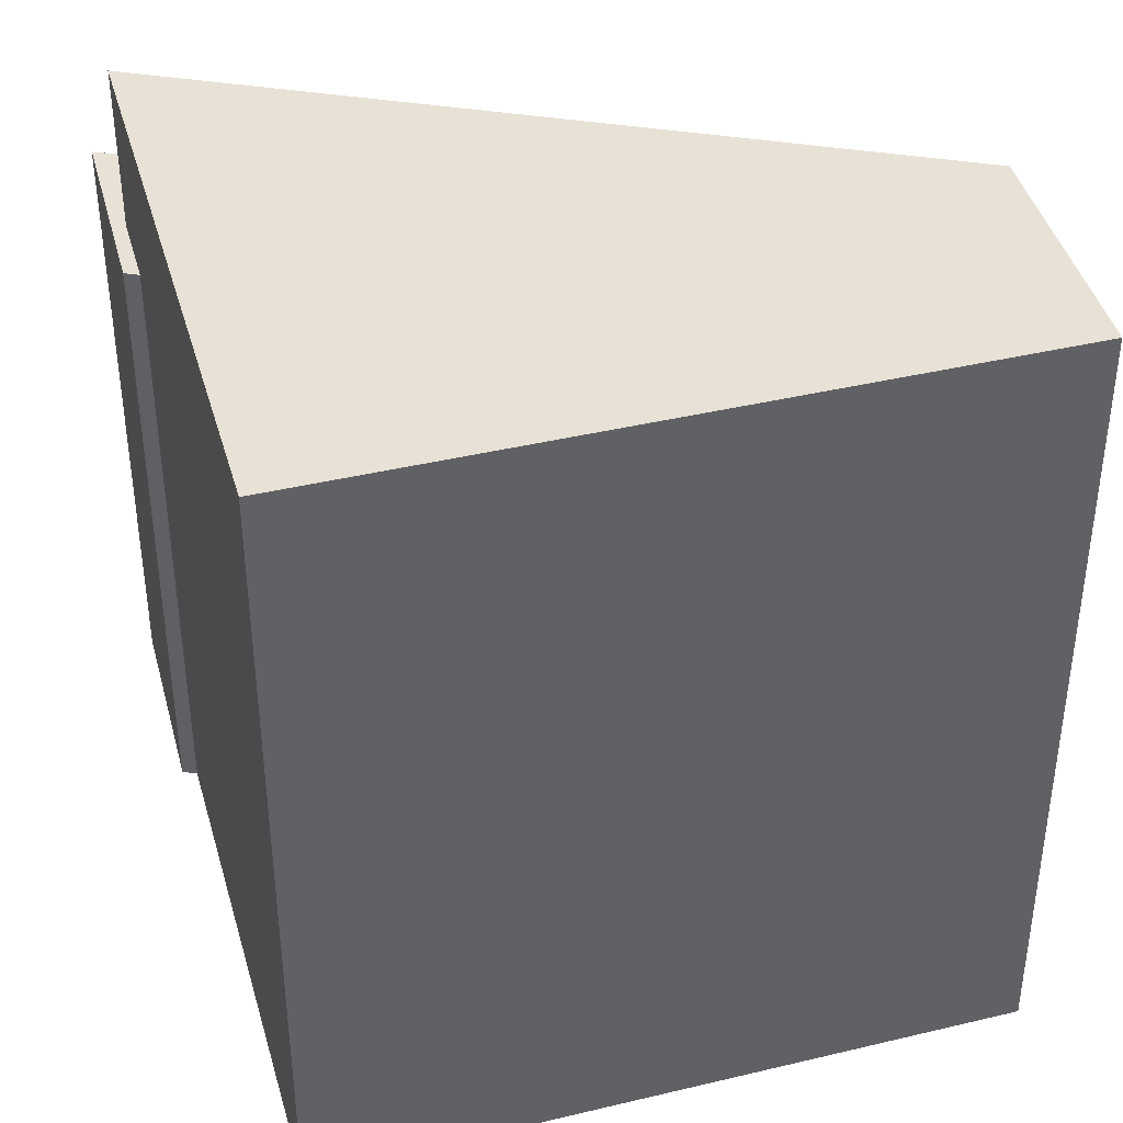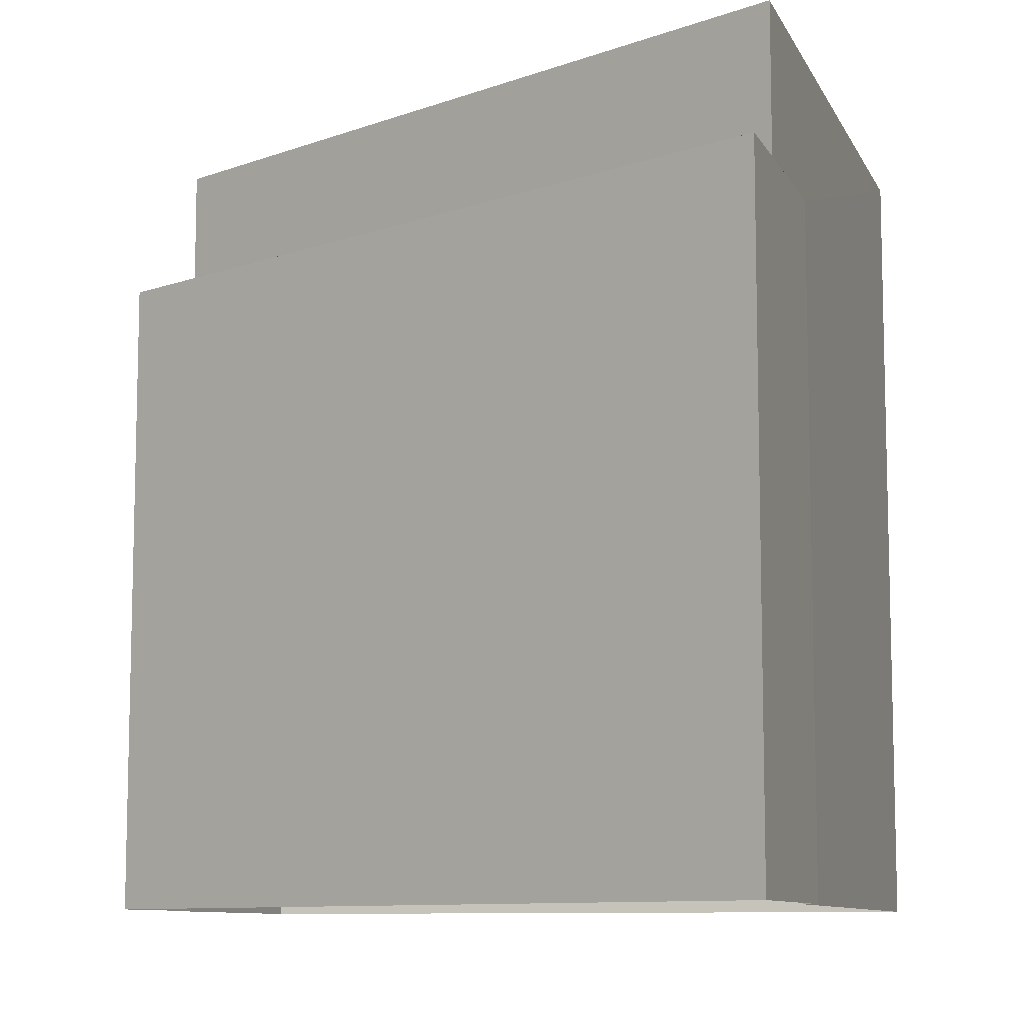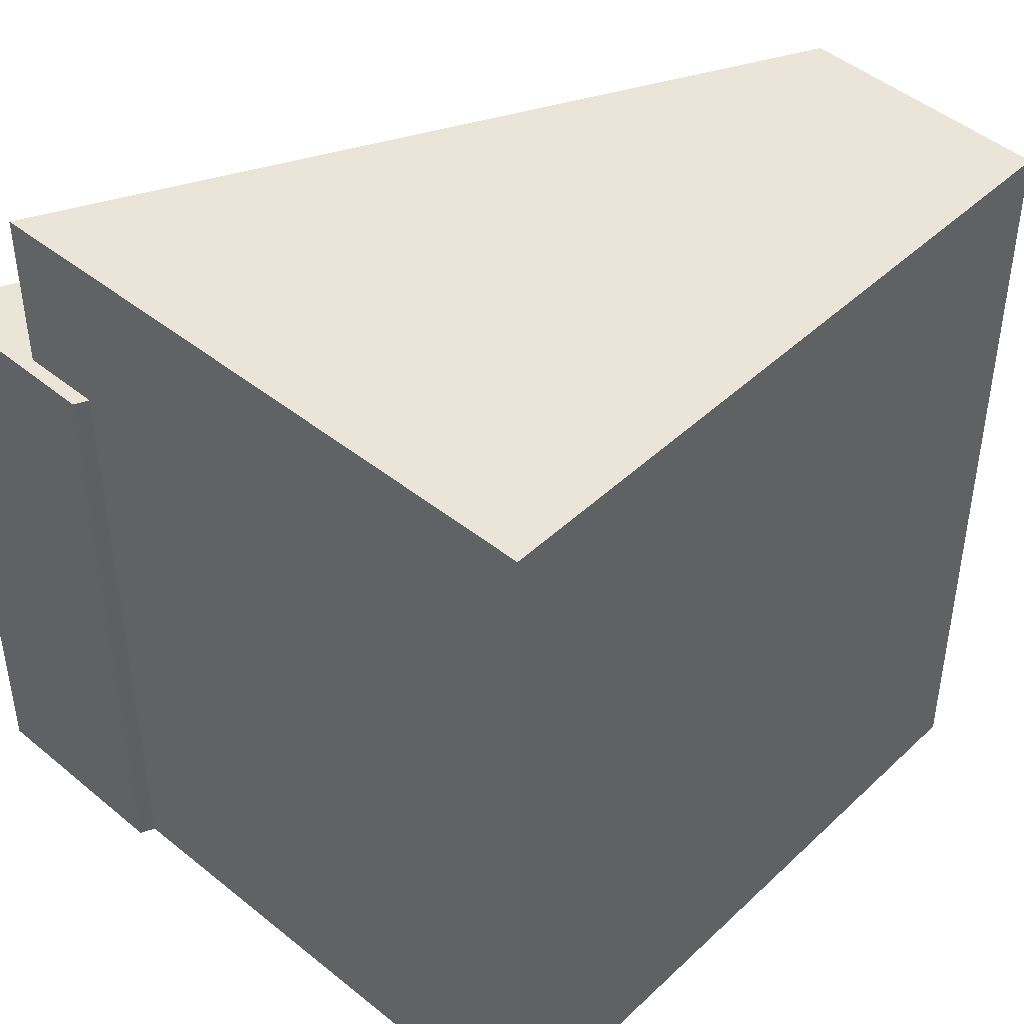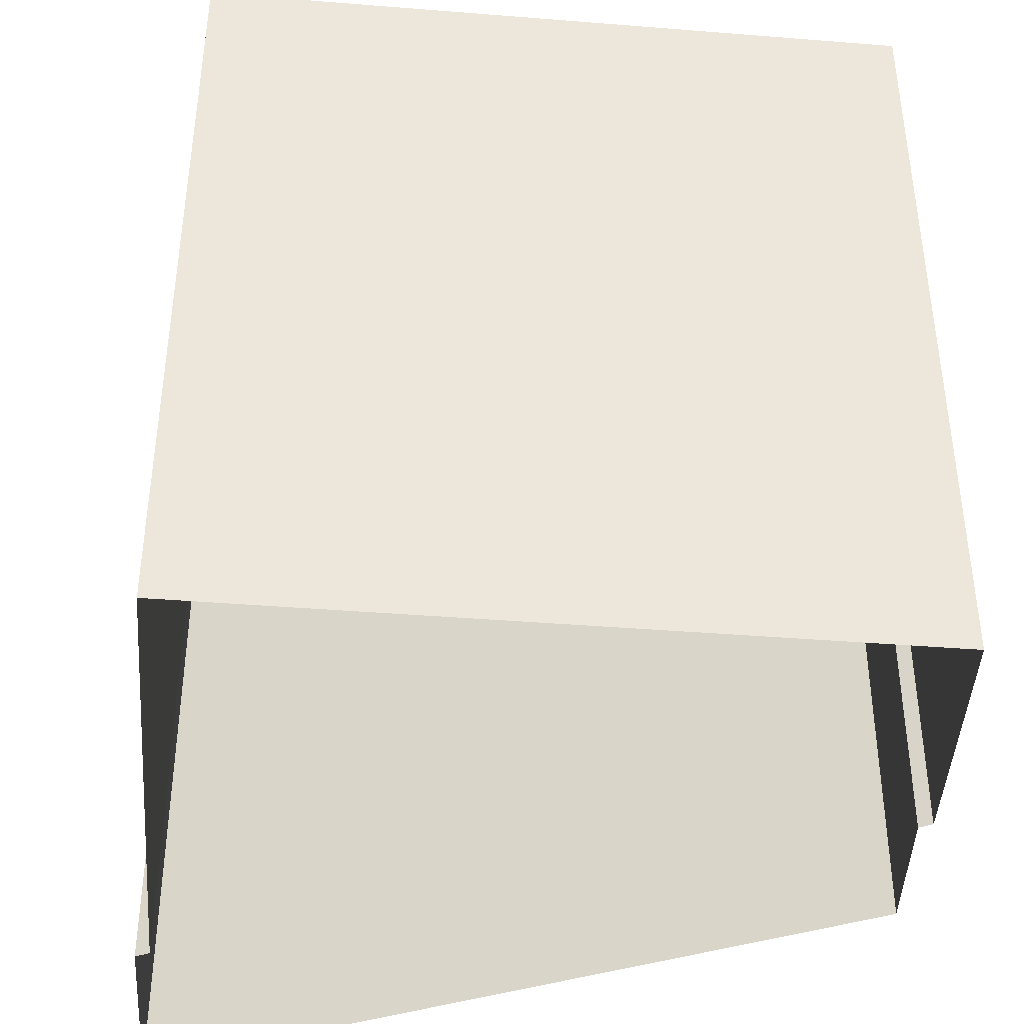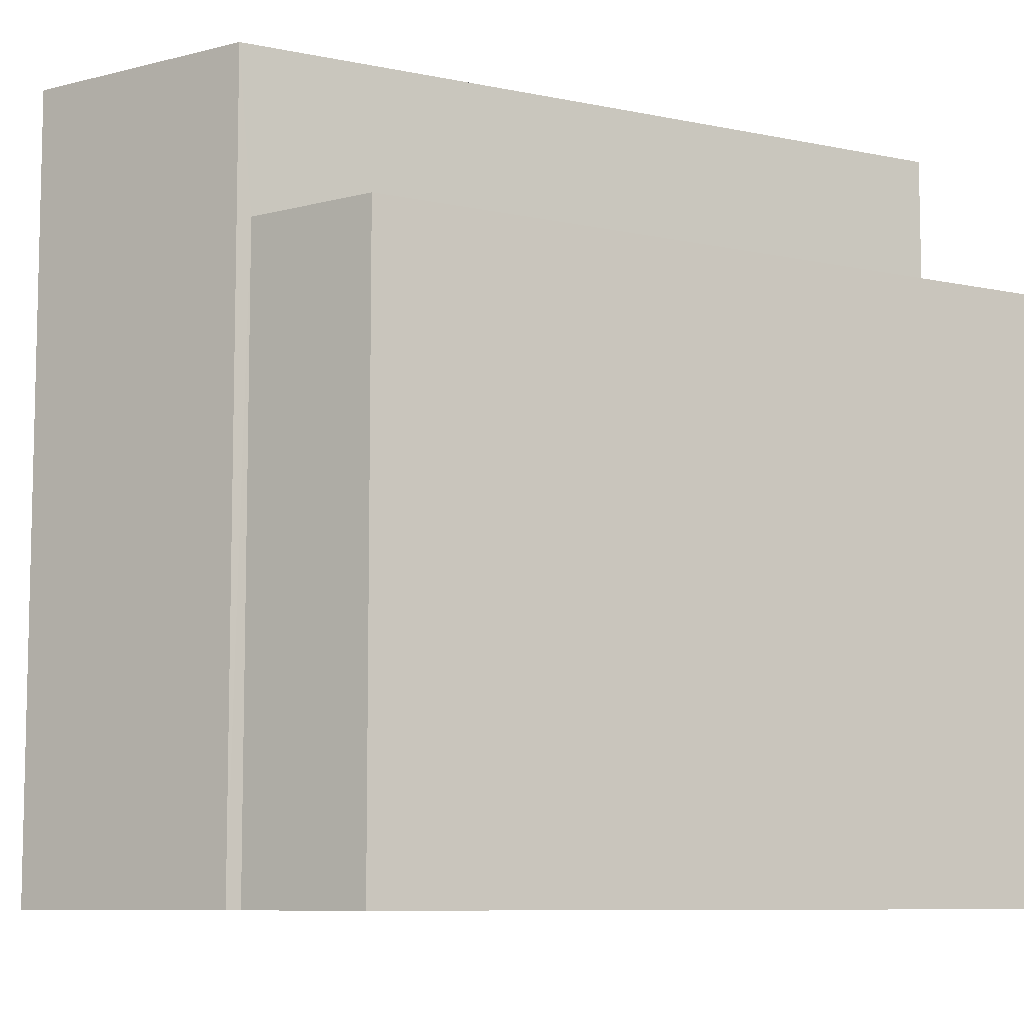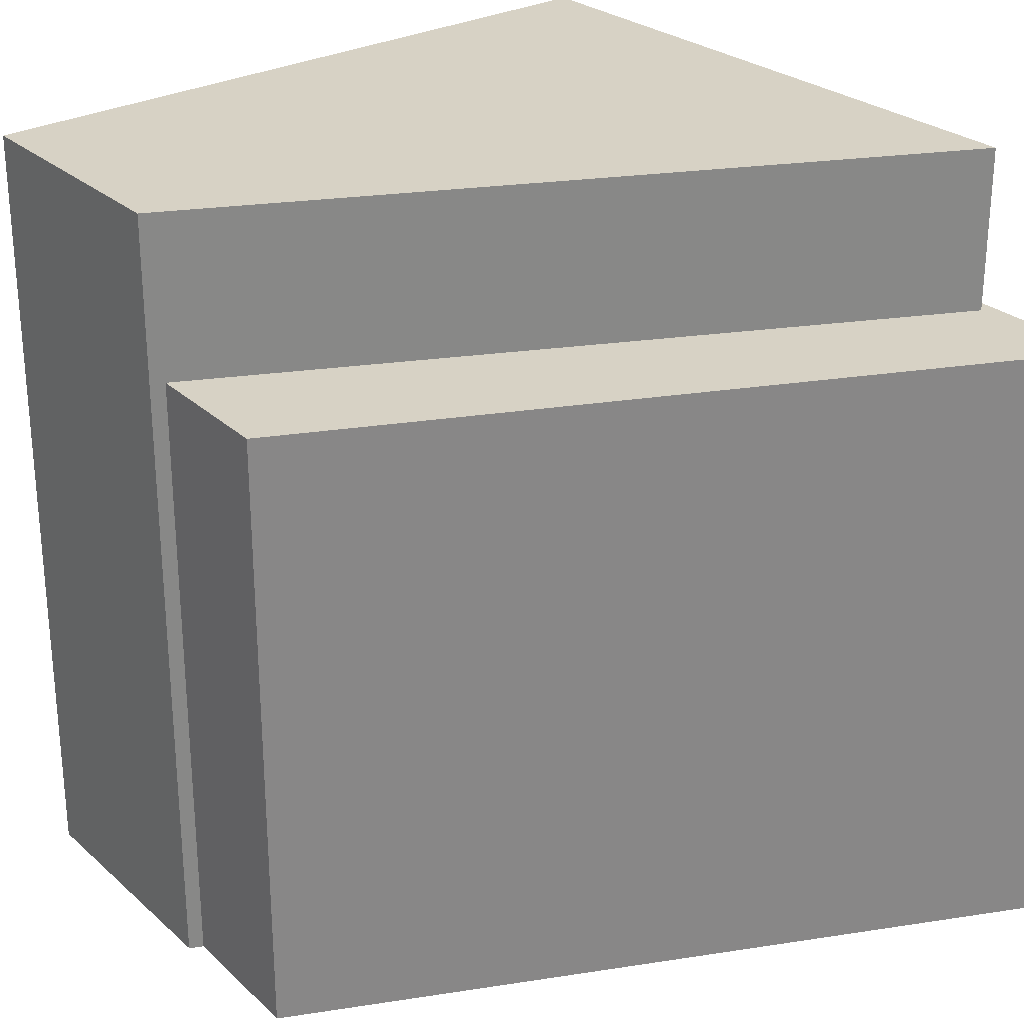
<metadata>
{"format":"obj","ext":"obj","renderer":"f3d","projection":"perspective","resolution":1024,"background":"white","views":[{"elev":40.3,"azim":-95.3,"up":"+Z"},{"elev":-9.4,"azim":117.2,"up":"+Z"},{"elev":44.5,"azim":-126.5,"up":"+Z"},{"elev":-41.4,"azim":-84.5,"up":"+Z"},{"elev":-8.4,"azim":43.3,"up":"+Z"},{"elev":27.6,"azim":61.1,"up":"+Z"}]}
</metadata>
<code>
v -1.214e+04 -3.821e+04 40.93
v -1.214e+04 -3.821e+04 40.93
v -1.214e+04 -3.821e+04 40.93
v -1.214e+04 -3.822e+04 40.93
v -1.214e+04 -3.821e+04 40.93
v -1.214e+04 -3.822e+04 40.93
v -1.215e+04 -3.821e+04 42.91
v -1.215e+04 -3.822e+04 42.91
v -1.214e+04 -3.822e+04 42.91
v -1.214e+04 -3.821e+04 42.91
v -1.214e+04 -3.821e+04 33.33
v -1.214e+04 -3.821e+04 33.33
v -1.214e+04 -3.822e+04 33.34
v -1.214e+04 -3.822e+04 33.34
v -1.214e+04 -3.821e+04 33.33
v -1.215e+04 -3.821e+04 33.34
v -1.215e+04 -3.822e+04 33.34
v -1.214e+04 -3.822e+04 33.34
f 1 2 3
f 3 2 4
f 1 5 2
f 4 2 6
f 7 8 9
f 10 7 9
f 11 3 12
f 11 1 3
f 3 13 12
f 3 4 13
f 14 13 4
f 6 14 4
f 15 1 11
f 15 5 1
f 10 5 7
f 7 5 16
f 10 2 5
f 16 5 15
f 9 17 18
f 9 8 17
f 7 16 17
f 8 7 17
f 2 10 6
f 14 6 18
f 18 6 9
f 6 10 9

</code>
